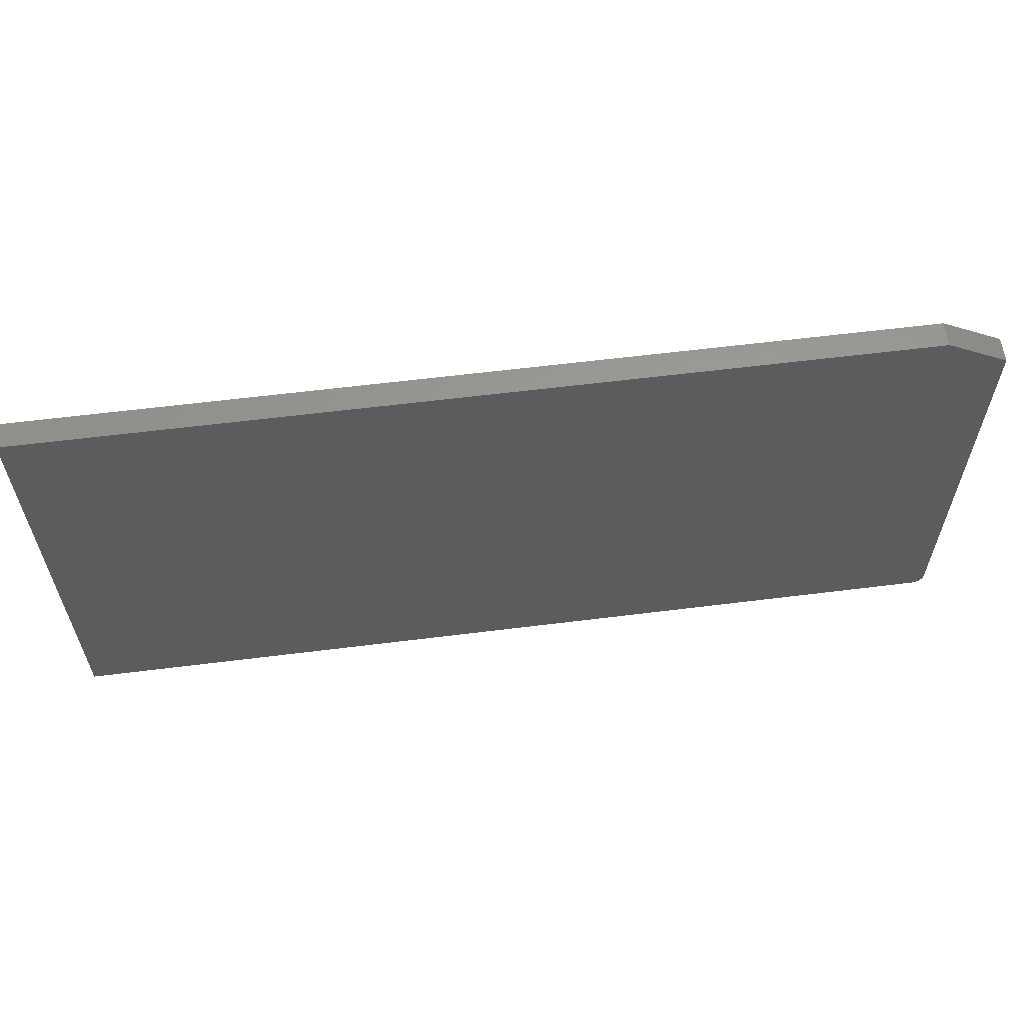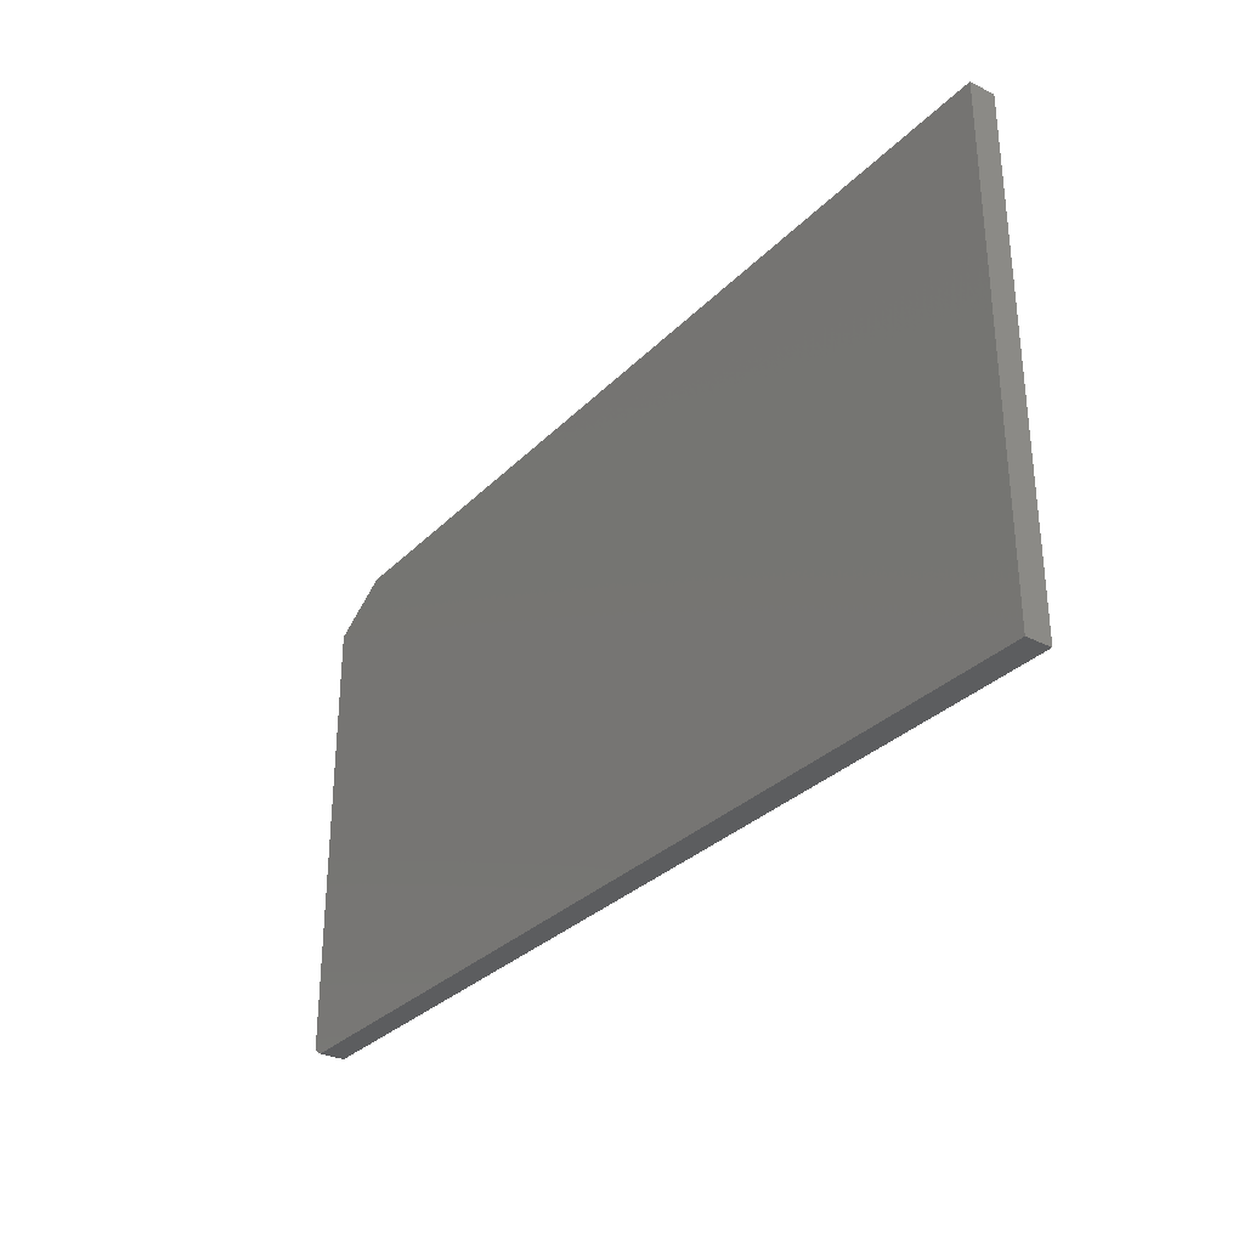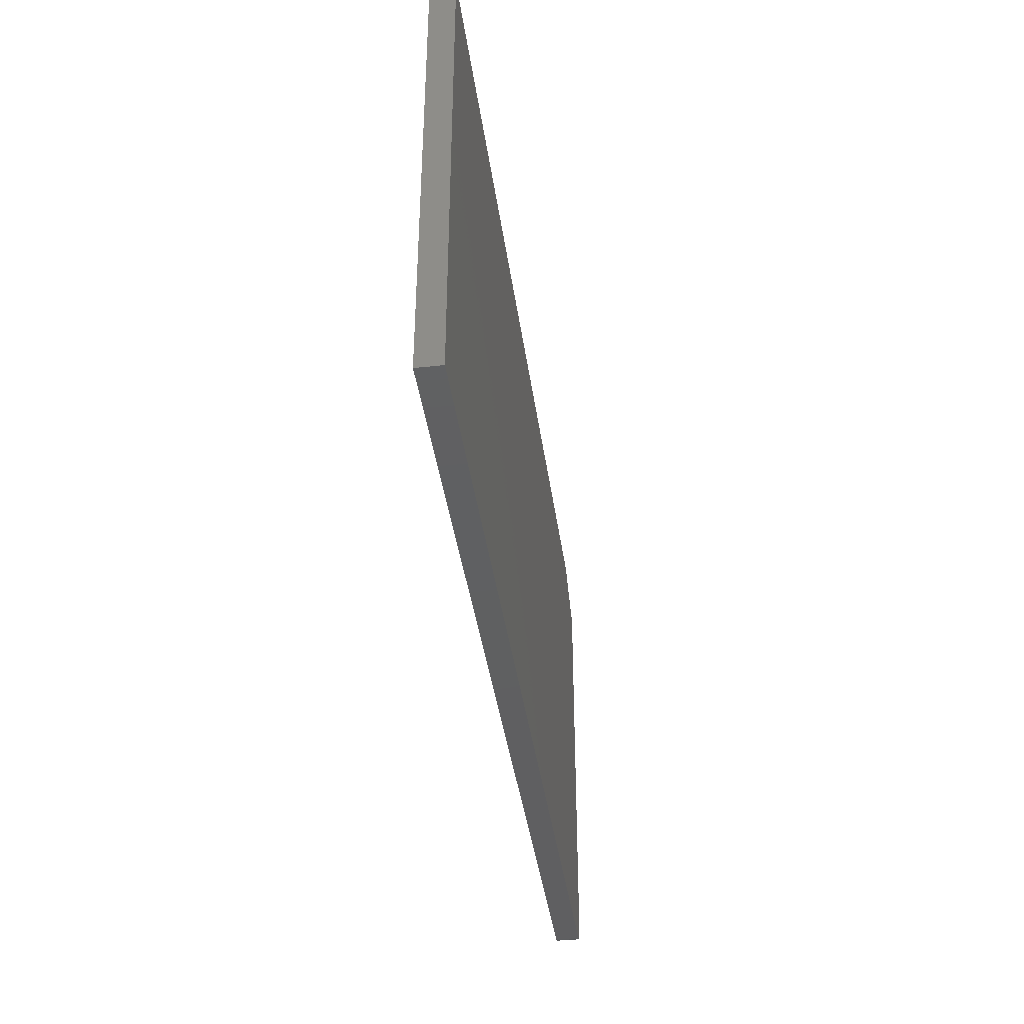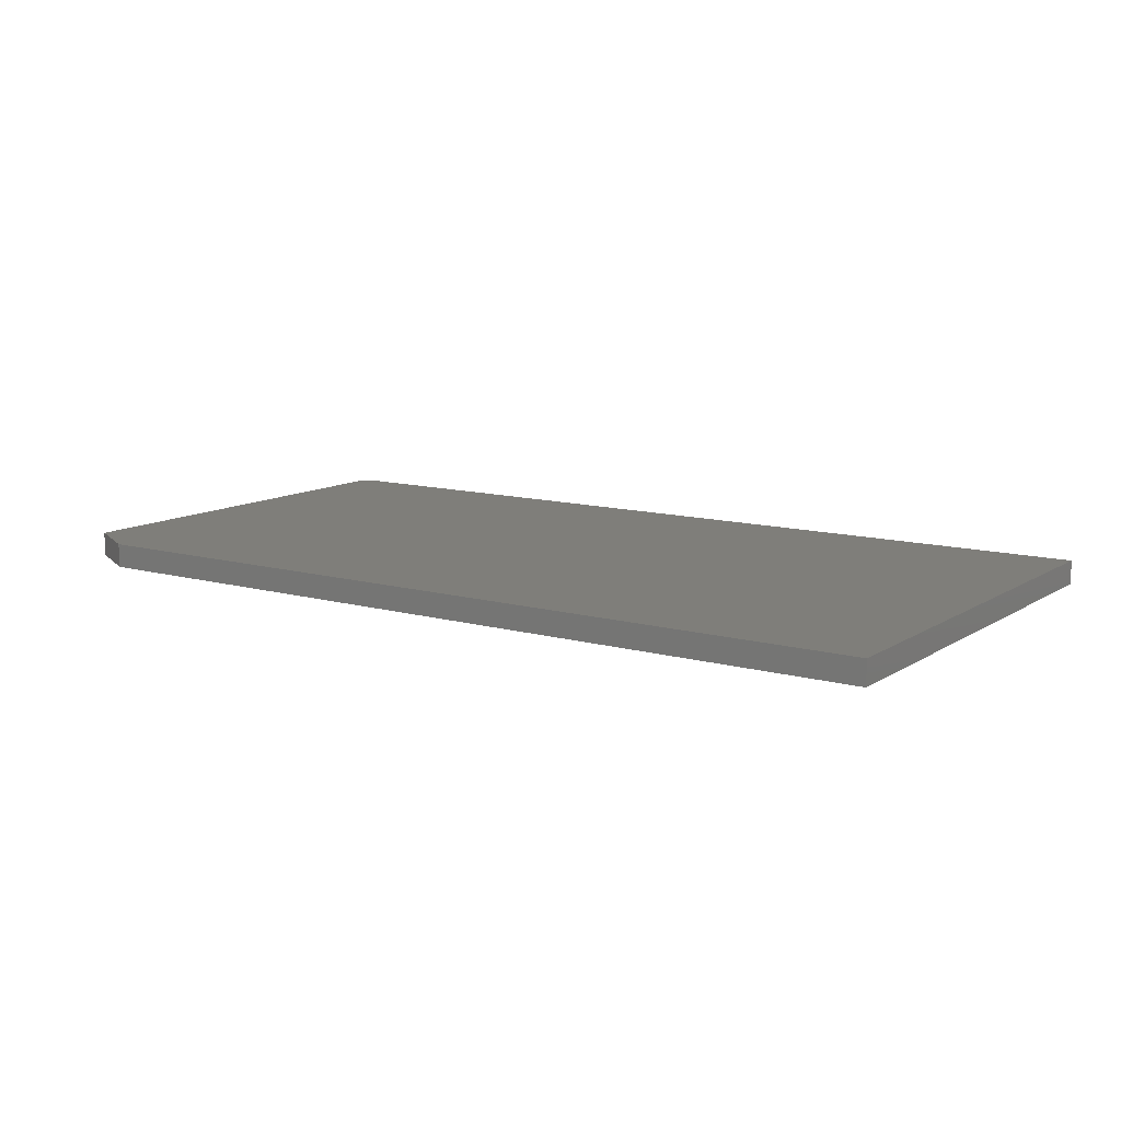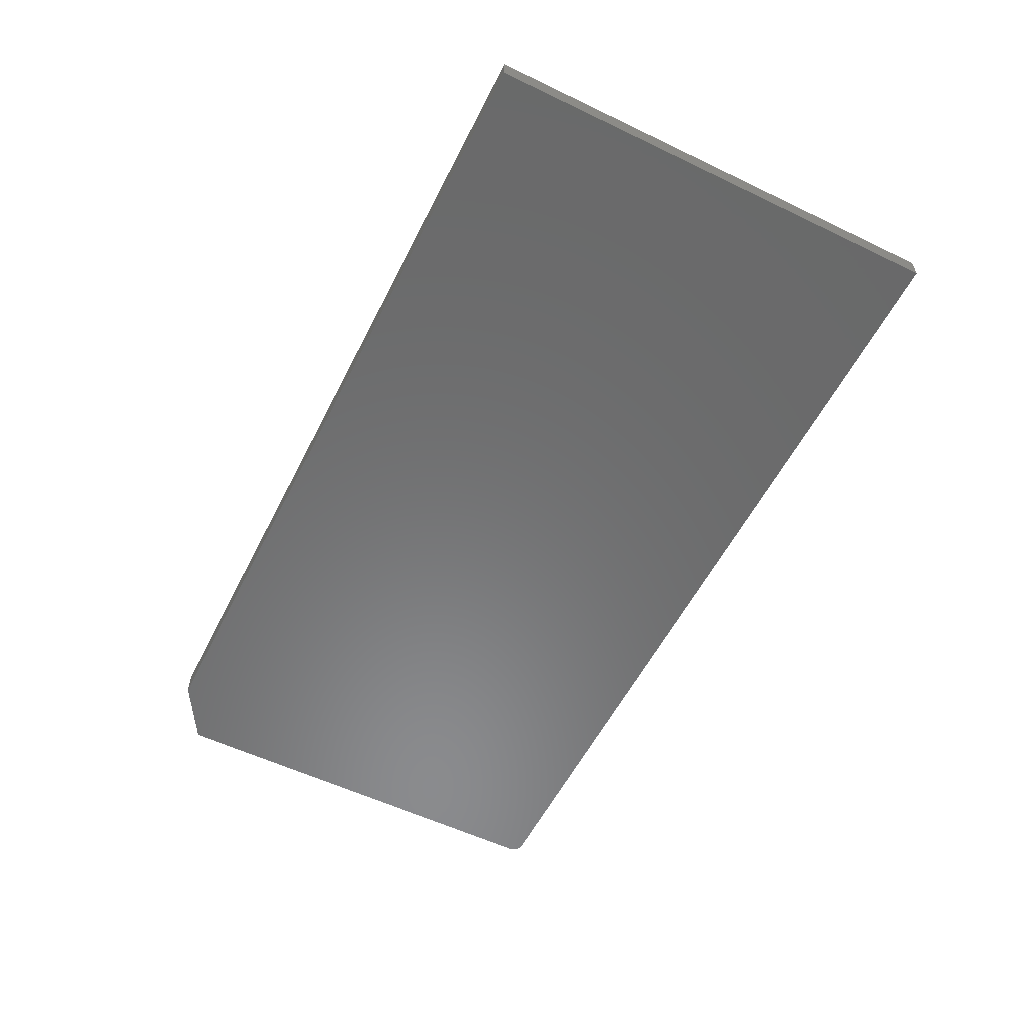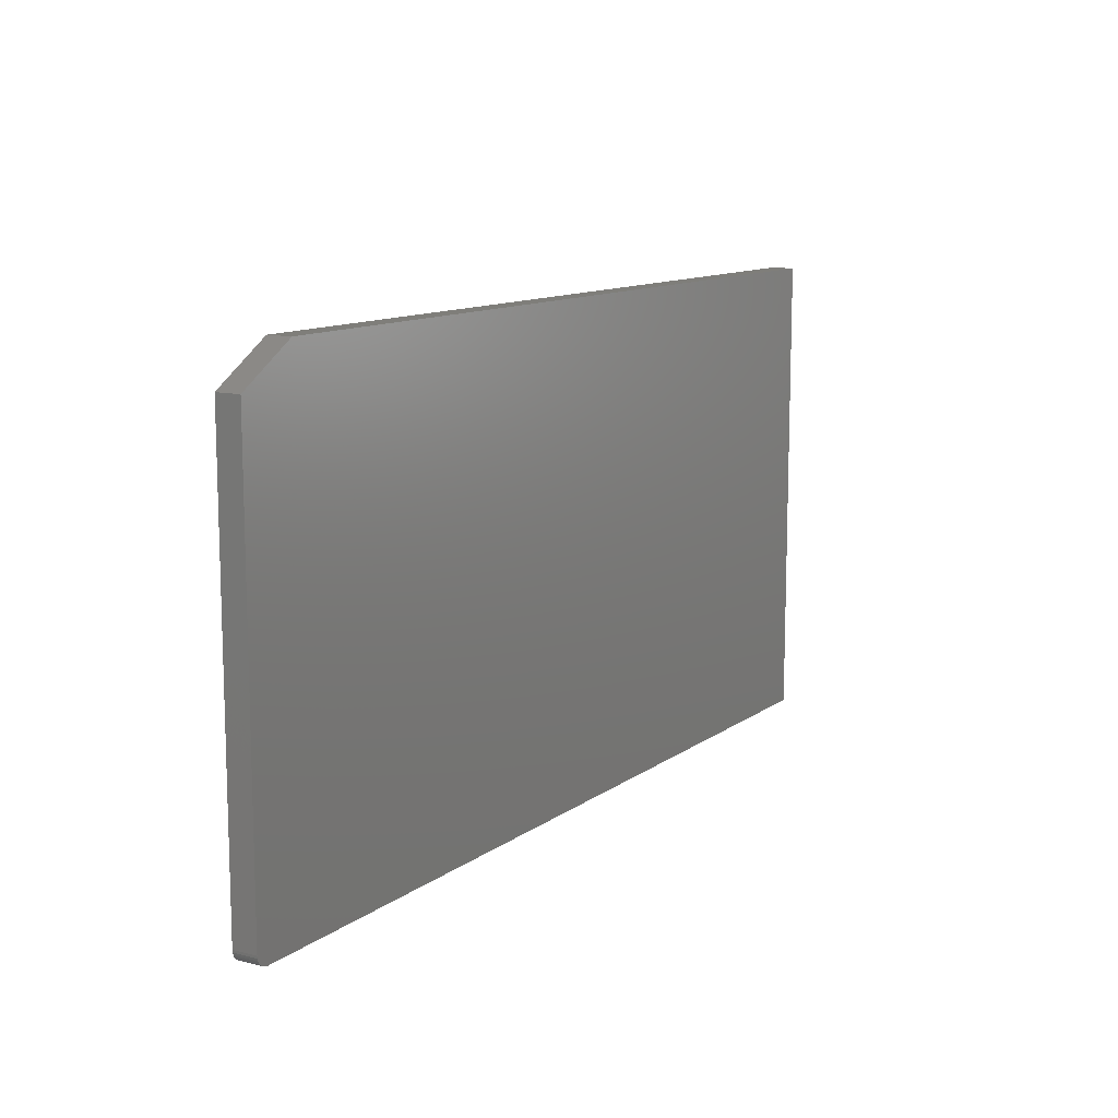
<metadata>
{"format":"stl","ext":"stl","renderer":"f3d","projection":"perspective","resolution":1024,"background":"white","views":[{"elev":60.4,"azim":-7.3,"up":"+Y"},{"elev":-30.9,"azim":-125.6,"up":"+Y"},{"elev":-39.9,"azim":-82.2,"up":"+Y"},{"elev":11.5,"azim":-145.9,"up":"+Z"},{"elev":-56.6,"azim":-116.6,"up":"+Z"},{"elev":11.5,"azim":121.4,"up":"+Y"}]}
</metadata>
<code>
# stl→obj: 26 verts, 48 faces
v 0.6322 -0.6901 0.03125
v 0.6353 -0.6898 0.03125
v 0.6382 -0.6889 0.03125
v -0.5345 -0.07648 0.03125
v -0.5345 -0.6901 0.03125
v 0.6467 -0.6805 0.03125
v 0.6476 -0.6776 0.03125
v 0.6479 -0.6745 0.03125
v 0.6479 -0.1234 0.03125
v 0.5697 -0.07648 0.03125
v 0.6409 -0.6875 0.03125
v 0.6433 -0.6856 0.03125
v 0.6452 -0.6832 0.03125
v 0.6382 -0.6889 0
v 0.6353 -0.6898 0
v 0.6322 -0.6901 0
v -0.5345 -0.07648 0
v 0.5697 -0.07648 0
v 0.6479 -0.1234 0
v 0.6479 -0.6745 0
v 0.6476 -0.6776 0
v 0.6467 -0.6805 0
v -0.5345 -0.6901 0
v 0.6452 -0.6832 0
v 0.6433 -0.6856 0
v 0.6409 -0.6875 0
f 1 2 3
f 4 5 6
f 4 6 7
f 4 7 8
f 4 8 9
f 4 9 10
f 5 1 3
f 5 3 11
f 5 11 12
f 5 12 13
f 5 13 6
f 14 15 16
f 17 18 19
f 17 19 20
f 17 20 21
f 17 21 22
f 17 22 23
f 23 22 24
f 23 24 25
f 23 25 26
f 23 26 14
f 23 14 16
f 8 20 9
f 9 20 19
f 10 18 4
f 4 18 17
f 10 9 18
f 18 9 19
f 5 23 1
f 1 23 16
f 20 8 21
f 21 8 7
f 21 7 22
f 22 7 6
f 22 6 24
f 24 6 13
f 24 13 25
f 25 13 12
f 25 12 26
f 26 12 11
f 26 11 14
f 14 11 3
f 14 3 15
f 15 3 2
f 15 2 16
f 16 2 1
f 4 17 5
f 5 17 23

</code>
